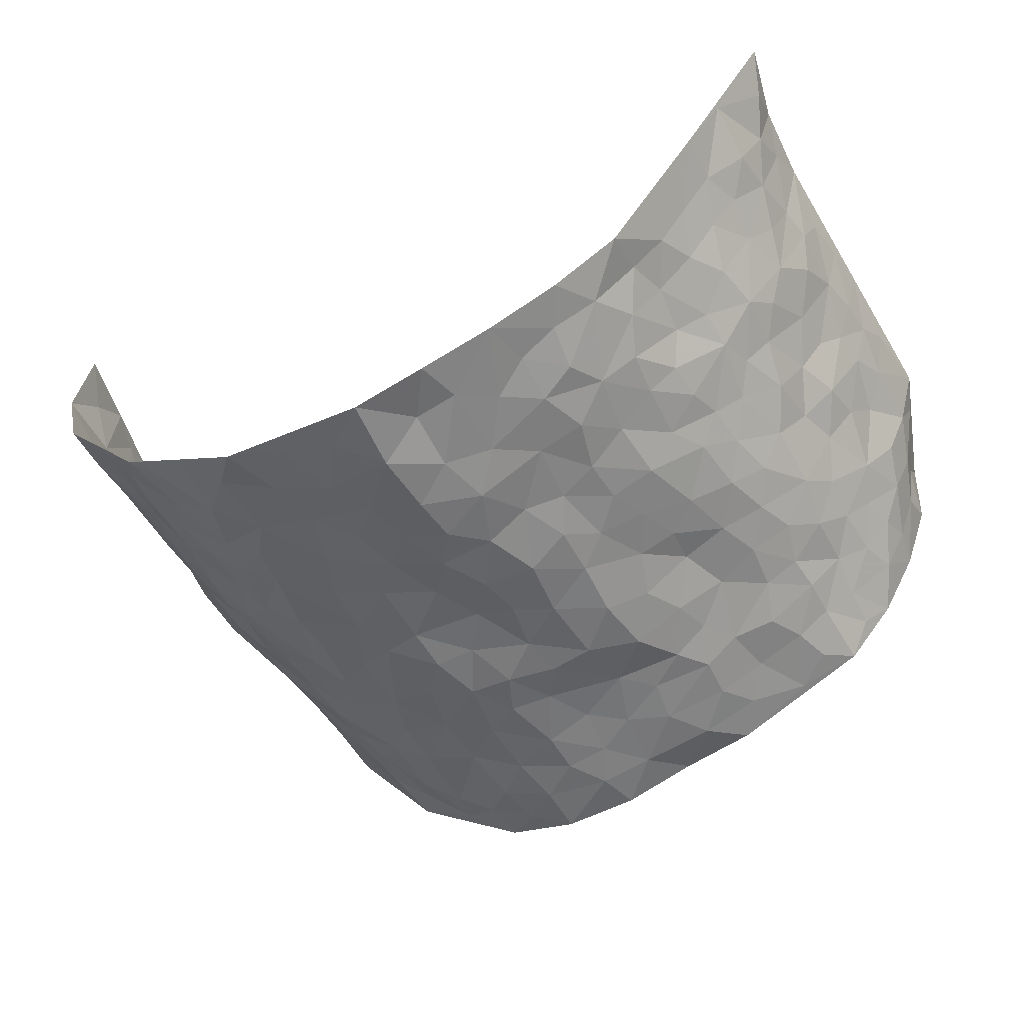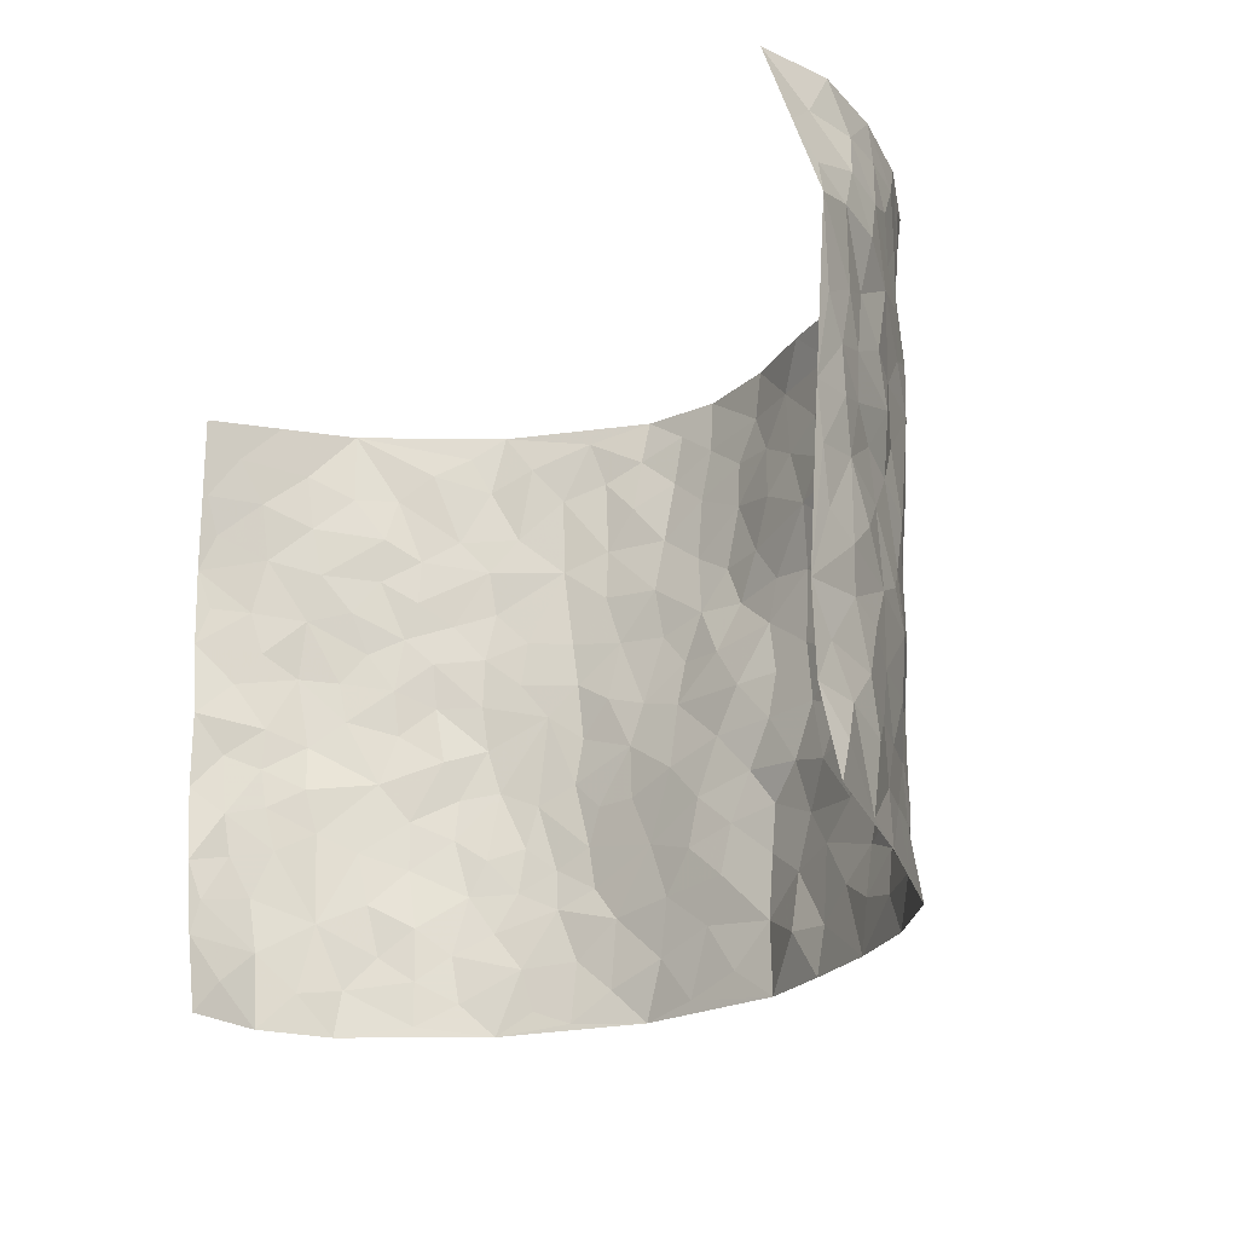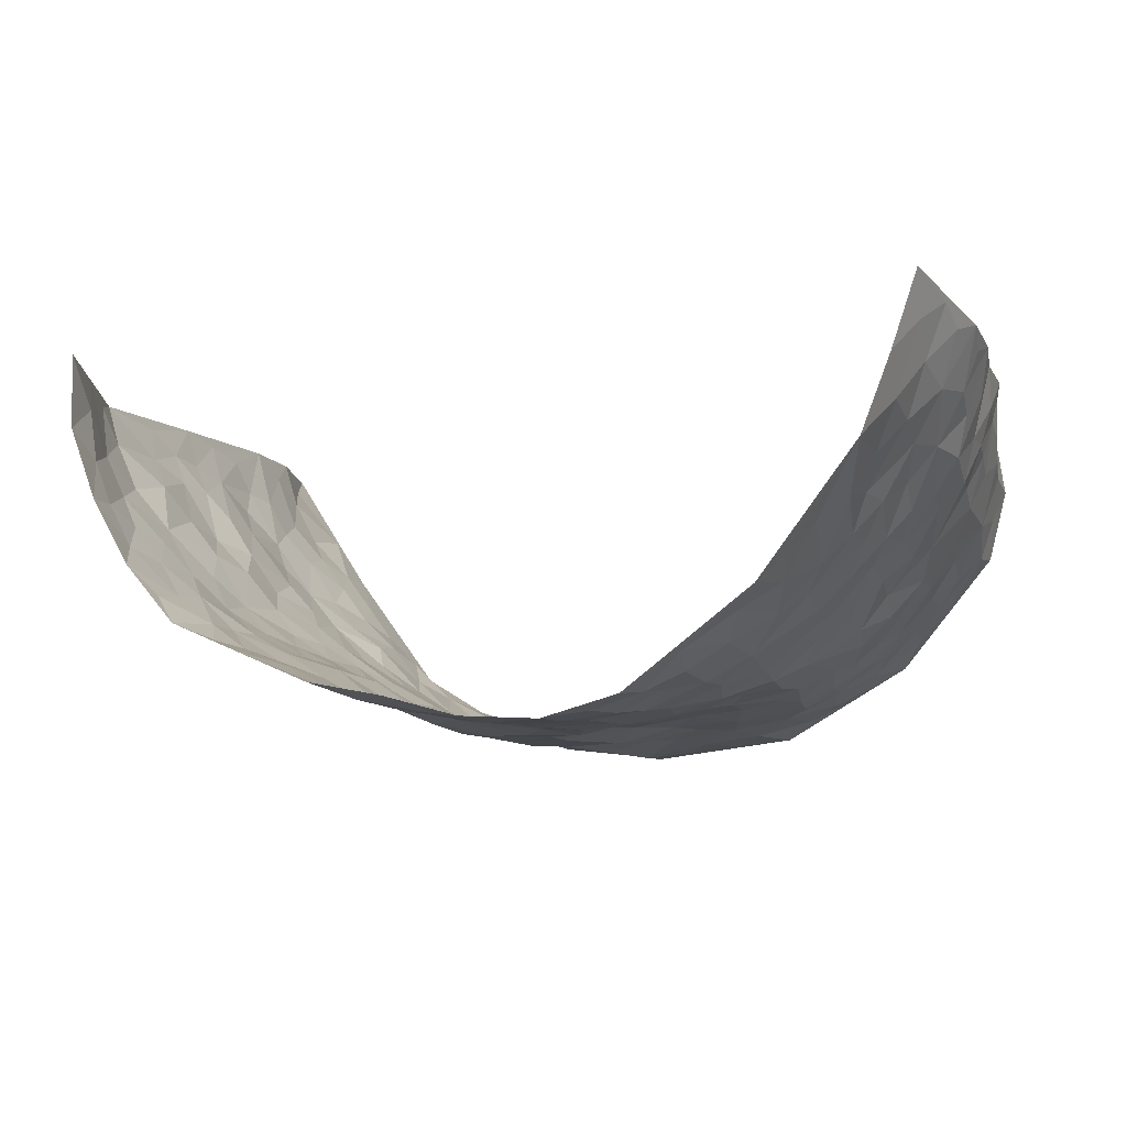
<metadata>
{"format":"obj","ext":"obj","renderer":"f3d","projection":"perspective","resolution":1024,"background":"white","views":[{"elev":-52.5,"azim":28.0,"up":"+Z"},{"elev":-22.2,"azim":51.2,"up":"+Y"},{"elev":-9.1,"azim":-160.6,"up":"+Z"}]}
</metadata>
<code>
v -0.6278 0.006302 0.3756
v -0.6771 0.9901 0.3906
v 0.7415 0.007242 0.364
v 0.6603 0.9879 0.3829
v -0.6437 0.392 0.1917
v -0.7009 0.4976 0.3654
v -0.6669 0.3569 0.2485
v -0.004446 0.0002467 -0.2065
v -0.6787 0.2519 0.3714
v -0.6813 0.3376 0.3122
v -0.6224 0.001951 0.135
v -0.6532 0.1296 0.3754
v -0.603 0.2925 0.1156
v -0.6532 0.002952 0.2544
v -0.6598 0.2879 0.2333
v -0.4645 0.001961 -0.05487
v -0.6673 0.1899 0.3522
v -0.2925 0.1673 -0.152
v -0.6378 0.3216 0.172
v -0.6573 0.1207 0.2583
v -0.6502 0.06602 0.3207
v -0.6382 0.06486 0.194
v -0.5844 0.127 0.08412
v -0.6173 0.07518 0.1248
v -0.6676 0.2072 0.2668
v -0.6775 0.27 0.3014
v -0.6359 0.1773 0.1667
v -0.5922 0.2094 0.1021
v -0.6723 0.4867 0.2531
v -0.7 0.3748 0.3661
v -0.594 0.998 0.1571
v -0.496 0.2222 -0.0222
v 0.2541 0.156 -0.1587
v -0.7187 0.7442 0.3667
v -0.3604 0.393 -0.1247
v -0.6238 0.7511 0.1937
v -0.6288 0.83 0.2111
v -0.52 0.4423 0.01547
v -0.5273 0.6056 0.03577
v -0.4428 0.998 -0.03873
v -0.7116 0.6822 0.3434
v -0.5701 0.5623 0.08076
v -0.3756 0.7537 -0.1104
v -0.4747 0.2799 -0.03999
v -0.4393 0.2252 -0.07519
v -0.4652 0.1622 -0.04967
v -0.4208 0.6365 -0.07354
v -0.3597 0.5595 -0.1281
v 0.1658 0.4735 -0.1951
v -0.3317 0.221 -0.1416
v -0.2104 0.6083 -0.181
v -0.3646 0.6288 -0.1211
v -0.3014 0.05816 -0.1495
v -0.5402 0.7099 0.06116
v -0.386 0.1943 -0.1121
v -0.6813 0.6153 0.2617
v -0.03848 0.3476 -0.2018
v 0.05691 0.3387 -0.2057
v 0.2872 0.4516 -0.1416
v -0.09379 0.5503 -0.1886
v -0.1648 0.5537 -0.1861
v 0.09275 0.6304 -0.208
v -0.5598 0.346 0.0499
v -0.6233 0.5734 0.1511
v -0.7002 0.8054 0.3459
v -0.5106 0.1293 -0.002788
v -0.3581 0.01261 -0.1169
v -0.6517 0.465 0.1866
v -0.5442 0.1721 0.0441
v -0.5451 0.01844 0.04079
v -0.2508 0.002588 -0.1774
v -0.5449 0.08838 0.0422
v -0.5023 0.05332 -0.01228
v -0.4156 0.03734 -0.08858
v -0.4311 0.104 -0.07732
v -0.6881 0.6829 0.2822
v -0.6955 0.8675 0.371
v -0.6172 0.5088 0.1394
v -0.002993 0.9974 -0.2091
v -0.6451 0.6741 0.2036
v -0.5144 0.3151 -0.005274
v -0.48 0.4618 -0.04154
v 0.007429 0.5698 -0.2061
v -0.04677 0.4822 -0.1867
v 0.003815 0.419 -0.2039
v -0.1268 0.1276 -0.1908
v -0.5074 0.6703 0.012
v -0.696 0.5589 0.3011
v -0.6009 0.6898 0.1475
v -0.4303 0.2969 -0.08179
v -0.559 0.2667 0.04858
v -0.4614 0.6887 -0.03909
v -0.1707 0.4834 -0.1747
v -0.2585 0.4352 -0.1523
v -0.5588 0.6489 0.07171
v -0.01378 0.1154 -0.2119
v -0.4011 0.5106 -0.1006
v -0.3392 0.2881 -0.1359
v -0.2377 0.5022 -0.1628
v -0.1766 0.3809 -0.1639
v -0.7177 0.6193 0.3639
v -0.5947 0.6225 0.1179
v -0.6612 0.5788 0.2044
v -0.3579 0.1103 -0.128
v -0.4807 0.5335 -0.02924
v -0.5864 0.406 0.09297
v -0.1275 0.3231 -0.1759
v -0.1478 0.2486 -0.1745
v -0.4735 0.6119 -0.02749
v 0.106 0.7286 -0.1899
v -0.005417 0.214 -0.2132
v -0.07239 0.2724 -0.1926
v 0.003628 0.288 -0.2129
v -0.415 0.3638 -0.09381
v -0.1964 0.1836 -0.1715
v -0.5716 0.4879 0.06897
v -0.513 0.3815 -0.0113
v -0.4675 0.3919 -0.05809
v -0.3023 0.5235 -0.1429
v -0.2553 0.3498 -0.1525
v -0.3495 0.4667 -0.1315
v -0.2247 0.2709 -0.1636
v -0.08762 0.4103 -0.1811
v -0.5307 0.5317 0.02526
v -0.09165 0.1972 -0.1879
v -0.2164 0.09382 -0.1763
v -0.3901 0.2581 -0.1123
v -0.6938 0.4362 0.3133
v -0.6735 0.4196 0.2559
v 0.09331 0.4218 -0.2095
v 0.2041 0.2368 -0.1707
v 0.08393 0.5162 -0.2094
v 0.02042 0.4869 -0.2053
v 0.166 0.3921 -0.1936
v 0.6359 0.4994 0.1984
v 0.2157 0.4337 -0.1728
v 0.2605 0.3132 -0.1576
v 0.1614 0.5677 -0.1986
v 0.1168 0.9978 -0.1761
v -0.2909 0.6181 -0.1592
v 0.4021 0.8791 -0.08298
v 0.4636 0.9967 -0.0549
v -0.2164 0.7782 -0.1891
v -0.06101 0.8619 -0.213
v -0.3172 0.3484 -0.1385
v -0.4315 0.5661 -0.06866
v -0.0783 0.05184 -0.1995
v -0.1631 0.02214 -0.1884
v 0.116 0.0002711 -0.1803
v 0.01081 0.8589 -0.2051
v -0.01822 0.6977 -0.205
v 0.3996 0.1972 -0.08538
v 0.3277 0.2898 -0.1243
v 0.5269 0.5271 0.02933
v 0.4816 0.5473 -0.02037
v 0.4255 0.1365 -0.06102
v 0.4647 0.2292 -0.006106
v 0.3876 0.3621 -0.0827
v 0.02249 0.6394 -0.2094
v -0.06012 0.6246 -0.2104
v -0.1489 0.7268 -0.2019
v -0.08825 0.6905 -0.2089
v -0.06239 0.7888 -0.2112
v -0.1369 0.6305 -0.1965
v 0.01814 0.7734 -0.1984
v 0.2373 0.9988 -0.1522
v -0.02112 0.9253 -0.2141
v -0.2658 0.8442 -0.1657
v -0.2036 0.8768 -0.2008
v -0.3112 0.7797 -0.1504
v -0.2459 0.9955 -0.1845
v -0.228 0.6936 -0.1786
v -0.3125 0.699 -0.147
v -0.1432 0.8266 -0.2057
v -0.1265 0.9948 -0.2163
v 0.2125 0.7463 -0.1674
v 0.173 0.6679 -0.1898
v 0.3048 0.5948 -0.1107
v 0.2507 0.523 -0.1501
v 0.2562 0.6658 -0.1477
v 0.3972 0.7443 -0.07598
v 0.332 0.6834 -0.09921
v 0.272 0.7335 -0.1347
v 0.06557 0.9288 -0.1974
v 0.07583 0.8227 -0.1949
v 0.1421 0.858 -0.1858
v 0.2435 0.8735 -0.1556
v 0.3068 0.7935 -0.1235
v 0.2256 0.5956 -0.1645
v -0.6627 0.8642 0.2871
v -0.5642 0.8157 0.1128
v -0.6704 0.7725 0.2675
v -0.6384 0.9955 0.2728
v -0.6687 0.9347 0.3301
v -0.6303 0.9199 0.224
v -0.5932 0.8849 0.1556
v -0.5149 0.9291 0.05424
v -0.5552 0.8856 0.09526
v -0.575 0.745 0.1115
v -0.4956 0.8141 0.01182
v -0.5357 0.7806 0.05882
v -0.4613 0.9008 -0.02415
v -0.3719 0.8776 -0.1054
v -0.4783 0.96 0.005578
v -0.4299 0.8159 -0.0586
v -0.4052 0.9351 -0.06524
v -0.3281 0.9709 -0.1255
v -0.4632 0.7605 -0.0254
v -0.3136 0.8998 -0.1472
v -0.2584 0.9277 -0.1771
v 0.1521 0.7849 -0.1807
v 0.2473 0.8046 -0.1548
v 0.1843 0.9339 -0.1745
v 0.3737 0.8116 -0.09758
v 0.3207 0.8803 -0.1148
v 0.3637 0.9817 -0.09909
v 0.2782 0.9376 -0.1377
v 0.4193 0.9469 -0.07656
v 0.3605 0.4942 -0.1011
v 0.3093 0.5293 -0.1221
v 0.4497 0.6046 -0.04686
v 0.4045 0.6648 -0.07295
v 0.3797 0.5885 -0.08279
v 0.3414 0.1899 -0.1239
v 0.4435 0.3355 -0.04427
v 0.4288 0.523 -0.05992
v 0.3347 0.3885 -0.1254
v -0.1281 0.9112 -0.2133
v -0.1874 0.9545 -0.2038
v 0.3119 0.1322 -0.1386
v 0.5315 0.01681 0.05521
v 0.1973 0.333 -0.1751
v 0.2647 0.3849 -0.1555
v 0.5129 0.2489 0.03274
v 0.6056 0.9996 0.1449
v 0.7106 0.2557 0.3726
v 0.458 0.8118 -0.04433
v 0.5985 0.4887 0.1349
v 0.4531 0.7468 -0.04366
v 0.7227 0.5048 0.3647
v 0.5778 0.2949 0.09093
v 0.4659 0.4686 -0.02636
v 0.6372 0.3126 0.1835
v 0.5018 0.4164 0.01181
v 0.458 0.005447 -0.04432
v 0.08871 0.2506 -0.2034
v 0.4575 0.07894 -0.02213
v 0.132 0.3181 -0.1893
v 0.393 0.2672 -0.086
v 0.678 0.2683 0.2716
v 0.56 0.4626 0.06796
v 0.5085 0.08447 0.03024
v 0.4178 0.4267 -0.0641
v 0.5333 0.3725 0.04604
v 0.2815 0.232 -0.1548
v 0.4398 0.2724 -0.04488
v 0.2545 0.07799 -0.1448
v 0.352 0.002262 -0.1091
v 0.236 0.001082 -0.1512
v 0.1942 0.1134 -0.1657
v 0.06463 0.1679 -0.1986
v 0.1405 0.1885 -0.1827
v 0.5306 0.1493 0.05688
v 0.6309 0.4249 0.1853
v 0.6153 0.2226 0.1629
v 0.5523 0.08236 0.08883
v 0.5733 0.3855 0.09388
v 0.6058 0.3406 0.1316
v 0.6878 0.3295 0.2799
v 0.6237 0.5688 0.1503
v 0.5795 0.1469 0.1201
v 0.6223 0.1516 0.178
v 0.6707 0.3703 0.2364
v 0.7049 0.354 0.3344
v 0.6874 0.4417 0.2792
v 0.5176 0.3136 0.02591
v 0.6602 0.1083 0.2225
v 0.3192 0.06324 -0.1232
v 0.39 0.07007 -0.08817
v 0.06407 0.07656 -0.1827
v 0.1363 0.0705 -0.1777
v 0.7346 0.7531 0.3553
v 0.6021 0.08047 0.1536
v 0.5637 0.2167 0.08472
v 0.7141 0.4293 0.3497
v 0.6995 0.5123 0.2959
v 0.6507 0.2525 0.2121
v 0.4719 0.1503 0.001906
v 0.6062 0.002552 0.1537
v 0.4577 0.3949 -0.0275
v 0.7192 0.06908 0.3296
v 0.7154 0.13 0.372
v 0.6672 0.183 0.2403
v 0.6924 0.1283 0.2947
v 0.6587 0.01195 0.2355
v 0.6994 0.1925 0.3331
v 0.569 0.5571 0.09161
v 0.587 0.6342 0.11
v 0.5287 0.6367 0.01948
v 0.6584 0.6938 0.2235
v 0.5562 0.7724 0.05658
v 0.7219 0.6286 0.3395
v 0.6332 0.6434 0.1707
v 0.6758 0.5976 0.2486
v 0.6186 0.7456 0.1389
v 0.6675 0.5331 0.2439
v 0.7042 0.5773 0.3034
v 0.6959 0.6623 0.2789
v 0.5609 0.6935 0.06433
v 0.5153 0.7248 0.003737
v 0.4718 0.675 -0.03187
v 0.6736 0.8538 0.245
v 0.6057 0.8723 0.1206
v 0.6632 0.7783 0.2041
v 0.6986 0.7802 0.2823
v 0.6449 0.8459 0.1774
v 0.6968 0.8706 0.3662
v 0.5936 0.8037 0.1075
v 0.7102 0.8121 0.3387
v 0.6162 0.9329 0.1484
v 0.6509 0.9969 0.2601
v 0.5443 0.9987 0.03856
v 0.6486 0.9264 0.2207
v 0.6632 0.9235 0.3061
v 0.5769 0.9354 0.07809
v 0.507 0.9013 -6.367e-05
v 0.4574 0.8809 -0.04269
v 0.5044 0.9691 -0.00799
v 0.5132 0.8224 0.01209
v 0.56 0.8615 0.0597
f 29 6 128
f 12 21 20
f 26 10 9
f 55 45 46
f 27 19 15
f 26 9 17
f 101 6 88
f 12 1 21
f 7 15 19
f 125 86 96
f 84 123 85
f 129 29 128
f 25 27 15
f 12 20 17
f 73 75 66
f 22 14 11
f 26 17 25
f 9 12 17
f 25 15 26
f 5 129 7
f 52 146 48
f 55 18 50
f 7 19 5
f 20 27 25
f 124 82 105
f 41 76 34
f 20 14 22
f 14 20 21
f 14 21 1
f 24 22 11
f 24 27 22
f 72 66 69
f 69 32 91
f 70 24 11
f 24 23 27
f 17 20 25
f 27 20 22
f 10 15 7
f 10 26 15
f 23 28 27
f 27 13 19
f 28 23 69
f 13 27 28
f 119 121 94
f 10 7 129
f 6 30 128
f 9 10 30
f 36 192 80
f 80 102 89
f 118 81 44
f 64 103 78
f 115 126 86
f 45 32 46
f 91 63 13
f 129 68 29
f 95 87 54
f 95 54 199
f 202 40 204
f 82 97 105
f 29 88 6
f 18 55 104
f 148 126 71
f 38 82 124
f 50 18 122
f 117 82 38
f 5 19 106
f 82 117 118
f 80 64 102
f 127 45 55
f 194 77 190
f 98 35 114
f 39 124 105
f 127 50 98
f 106 19 13
f 66 75 46
f 39 95 42
f 63 117 38
f 95 89 102
f 101 56 76
f 51 140 99
f 18 53 126
f 62 83 132
f 45 127 90
f 112 113 57
f 103 29 68
f 130 85 58
f 109 39 105
f 35 94 121
f 113 246 58
f 151 165 163
f 120 100 94
f 114 127 98
f 192 190 65
f 95 39 87
f 36 191 37
f 67 104 74
f 56 101 88
f 13 63 106
f 192 34 76
f 268 241 243
f 108 115 125
f 93 84 60
f 133 84 85
f 156 288 157
f 101 76 41
f 80 103 64
f 105 97 146
f 99 61 51
f 92 109 47
f 125 96 111
f 158 227 153
f 75 104 55
f 69 66 32
f 81 91 32
f 106 78 68
f 42 64 78
f 77 34 65
f 24 70 72
f 75 73 16
f 16 71 67
f 2 34 77
f 13 28 91
f 103 56 88
f 56 80 76
f 72 69 23
f 11 16 70
f 16 73 70
f 16 67 74
f 115 18 126
f 24 72 23
f 73 72 70
f 16 74 75
f 72 73 66
f 32 45 44
f 84 83 60
f 66 46 32
f 78 106 116
f 117 63 81
f 67 53 104
f 103 68 78
f 69 91 28
f 36 80 89
f 106 38 116
f 106 68 5
f 81 118 117
f 62 132 138
f 32 44 81
f 53 67 71
f 57 58 85
f 123 100 107
f 93 60 61
f 33 230 224
f 8 96 147
f 132 133 130
f 140 48 119
f 93 100 123
f 122 98 50
f 164 60 160
f 53 71 126
f 125 112 108
f 193 194 195
f 75 55 46
f 63 91 81
f 56 103 80
f 196 198 31
f 18 104 53
f 121 48 97
f 38 106 63
f 118 97 82
f 97 35 121
f 51 172 140
f 130 134 49
f 87 39 109
f 288 252 263
f 97 114 35
f 47 43 92
f 57 113 58
f 248 130 58
f 34 101 41
f 114 90 127
f 116 124 42
f 145 94 35
f 118 114 97
f 167 79 175
f 98 145 35
f 85 123 57
f 43 47 52
f 199 36 89
f 42 78 116
f 159 83 62
f 88 29 103
f 74 104 75
f 118 44 90
f 173 140 172
f 42 95 102
f 190 192 37
f 65 190 77
f 89 95 199
f 125 111 112
f 92 87 109
f 18 115 122
f 177 180 176
f 112 57 107
f 109 105 146
f 93 94 100
f 285 286 275
f 96 86 147
f 137 232 131
f 57 123 107
f 87 92 208
f 49 134 136
f 132 130 49
f 161 164 162
f 50 127 55
f 122 108 107
f 122 107 100
f 48 140 52
f 118 90 114
f 99 119 94
f 123 84 93
f 36 37 192
f 48 121 119
f 120 122 100
f 39 42 124
f 38 124 116
f 248 58 246
f 44 45 90
f 98 122 120
f 146 52 47
f 94 93 99
f 168 209 170
f 212 183 188
f 202 197 200
f 42 102 64
f 107 108 112
f 99 93 61
f 8 280 96
f 112 111 113
f 125 115 86
f 115 108 122
f 128 30 10
f 5 68 129
f 10 129 128
f 132 49 138
f 83 84 133
f 130 133 85
f 83 133 132
f 248 134 130
f 156 152 224
f 151 110 165
f 212 186 211
f 153 224 249
f 254 251 244
f 246 261 262
f 225 158 249
f 49 136 179
f 185 184 150
f 214 188 181
f 181 188 182
f 161 163 174
f 143 170 172
f 110 211 185
f 184 79 167
f 174 228 169
f 62 110 159
f 163 150 144
f 210 169 229
f 170 143 168
f 176 211 110
f 98 120 145
f 94 145 120
f 48 146 97
f 109 146 47
f 148 86 126
f 147 86 148
f 71 8 148
f 8 147 148
f 244 276 254
f 232 136 134
f 174 143 161
f 60 83 160
f 163 162 151
f 159 160 83
f 261 281 262
f 259 281 149
f 219 220 59
f 246 113 111
f 33 255 131
f 157 256 152
f 137 255 153
f 230 278 279
f 262 260 33
f 154 155 242
f 131 255 137
f 248 131 232
f 281 280 149
f 259 258 278
f 220 179 59
f 159 151 160
f 162 160 151
f 164 61 60
f 228 174 144
f 144 174 163
f 159 110 151
f 161 172 164
f 186 184 185
f 161 162 163
f 61 164 51
f 160 162 164
f 187 217 213
f 150 163 165
f 205 202 200
f 79 184 139
f 170 43 173
f 174 169 143
f 161 143 172
f 167 144 150
f 176 180 183
f 172 170 173
f 223 226 221
f 185 150 165
f 99 140 119
f 207 206 203
f 172 51 164
f 43 52 173
f 173 52 140
f 167 175 228
f 228 229 169
f 210 168 169
f 177 110 62
f 189 138 179
f 62 138 177
f 136 232 233
f 181 182 222
f 150 184 167
f 178 180 189
f 49 179 138
f 177 138 189
f 180 178 182
f 178 179 220
f 307 308 304
f 222 223 221
f 215 187 188
f 176 183 212
f 187 213 186
f 214 215 188
f 185 211 186
f 237 181 239
f 182 188 183
f 110 185 165
f 216 215 141
f 211 176 212
f 182 183 180
f 176 110 177
f 213 184 186
f 178 189 179
f 177 189 180
f 195 190 37
f 197 198 200
f 195 194 190
f 34 192 65
f 80 192 76
f 37 196 195
f 194 2 77
f 193 2 194
f 196 37 191
f 31 193 195
f 198 196 191
f 31 195 196
f 199 201 191
f 197 204 31
f 198 191 201
f 31 198 197
f 201 199 54
f 36 199 191
f 54 208 201
f 208 43 205
f 208 54 87
f 198 201 200
f 206 205 203
f 43 170 203
f 210 207 209
f 40 202 206
f 31 204 40
f 197 202 204
f 208 205 200
f 43 203 205
f 205 206 202
f 203 209 207
f 171 40 207
f 40 206 207
f 208 200 201
f 43 208 92
f 170 209 203
f 168 143 169
f 207 210 171
f 168 210 209
f 188 187 212
f 212 187 186
f 166 139 213
f 184 213 139
f 237 214 181
f 215 214 141
f 216 141 218
f 213 217 166
f 142 166 216
f 217 216 166
f 187 215 217
f 216 217 215
f 237 141 214
f 142 216 218
f 223 222 182
f 179 136 59
f 223 220 219
f 267 238 251
f 237 327 141
f 223 182 178
f 158 290 253
f 220 223 178
f 59 233 227
f 233 59 136
f 248 246 131
f 153 249 158
f 251 254 267
f 223 219 226
f 111 261 246
f 297 251 238
f 276 256 157
f 167 228 144
f 229 228 175
f 175 171 229
f 229 171 210
f 260 257 33
f 265 271 272
f 266 289 283
f 269 243 250
f 249 224 152
f 266 283 271
f 227 233 137
f 253 227 158
f 325 313 320
f 135 264 275
f 310 329 239
f 270 298 297
f 249 256 225
f 275 273 269
f 311 222 221
f 155 154 299
f 234 276 157
f 310 311 299
f 222 239 181
f 221 226 155
f 266 263 252
f 242 290 244
f 264 273 275
f 273 264 243
f 242 244 154
f 276 290 225
f 288 234 157
f 240 282 302
f 275 286 306
f 225 290 158
f 234 263 284
f 241 254 276
f 233 232 137
f 137 153 227
f 264 135 238
f 244 251 154
f 260 259 257
f 227 253 219
f 33 224 255
f 154 297 299
f 240 302 307
f 297 154 251
f 264 268 243
f 253 226 219
f 271 284 263
f 277 294 293
f 290 242 253
f 241 234 284
f 59 227 219
f 242 155 226
f 252 245 231
f 157 152 156
f 257 230 33
f 152 256 249
f 278 230 257
f 262 33 131
f 224 153 255
f 259 278 257
f 134 248 232
f 230 279 224
f 96 261 111
f 261 96 280
f 280 281 261
f 246 262 131
f 252 247 245
f 268 267 241
f 283 277 272
f 288 247 252
f 275 274 285
f 295 291 294
f 267 268 264
f 263 234 288
f 309 310 299
f 290 276 244
f 283 272 271
f 267 254 241
f 265 243 241
f 236 240 285
f 297 238 270
f 303 305 298
f 241 276 234
f 221 155 299
f 272 277 293
f 250 243 287
f 286 285 240
f 284 271 265
f 271 263 266
f 295 3 291
f 225 256 276
f 241 284 265
f 289 266 231
f 3 292 291
f 321 235 323
f 293 294 296
f 279 278 258
f 245 279 258
f 279 156 224
f 260 281 259
f 280 8 149
f 262 281 260
f 231 266 252
f 267 264 238
f 306 304 270
f 283 289 295
f 243 269 273
f 236 269 250
f 294 292 296
f 274 236 285
f 269 274 275
f 250 287 293
f 245 289 231
f 236 274 269
f 156 279 247
f 242 226 253
f 247 279 245
f 243 265 287
f 288 156 247
f 265 272 293
f 296 292 236
f 293 287 265
f 295 294 277
f 277 283 295
f 236 250 296
f 289 3 295
f 292 294 291
f 293 296 250
f 300 304 308
f 325 320 235
f 329 330 326
f 270 304 303
f 270 303 298
f 309 305 301
f 135 306 270
f 299 297 298
f 298 309 299
f 238 135 270
f 300 314 305
f 303 300 305
f 304 306 307
f 300 303 304
f 282 319 315
f 322 325 235
f 275 306 135
f 307 306 286
f 240 307 286
f 308 307 302
f 302 282 308
f 308 282 315
f 305 309 298
f 310 309 301
f 310 301 329
f 310 239 311
f 222 311 239
f 299 311 221
f 319 312 315
f 312 323 316
f 301 305 318
f 305 314 316
f 300 308 315
f 316 314 312
f 312 314 315
f 315 314 300
f 323 312 324
f 316 313 318
f 282 4 317
f 330 313 325
f 4 321 324
f 235 320 323
f 282 317 319
f 312 319 317
f 326 325 322
f 316 320 313
f 316 318 305
f 142 218 327
f 327 218 141
f 316 323 320
f 324 312 317
f 4 324 317
f 321 323 324
f 318 313 330
f 328 326 322
f 326 327 329
f 329 327 237
f 326 328 327
f 322 142 328
f 327 328 142
f 329 237 239
f 301 318 330
f 326 330 325
f 330 329 301

</code>
